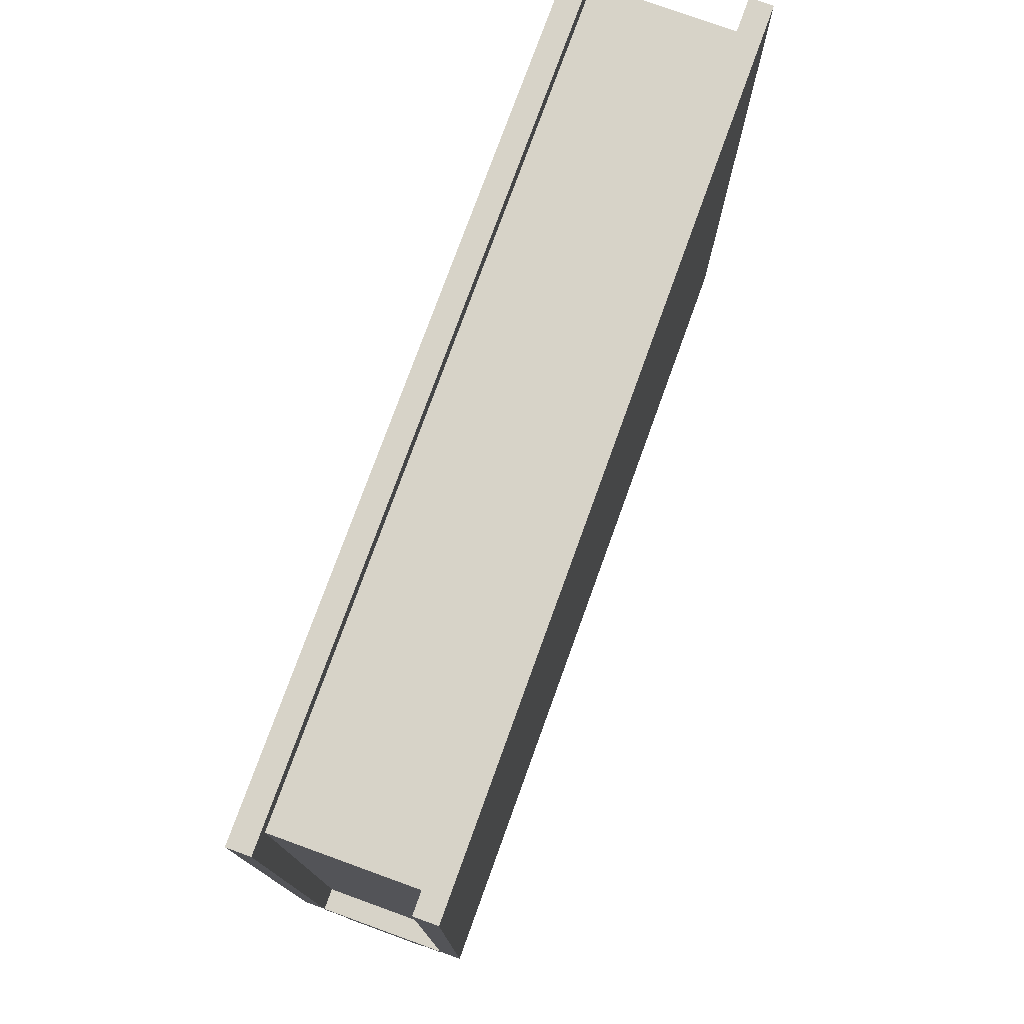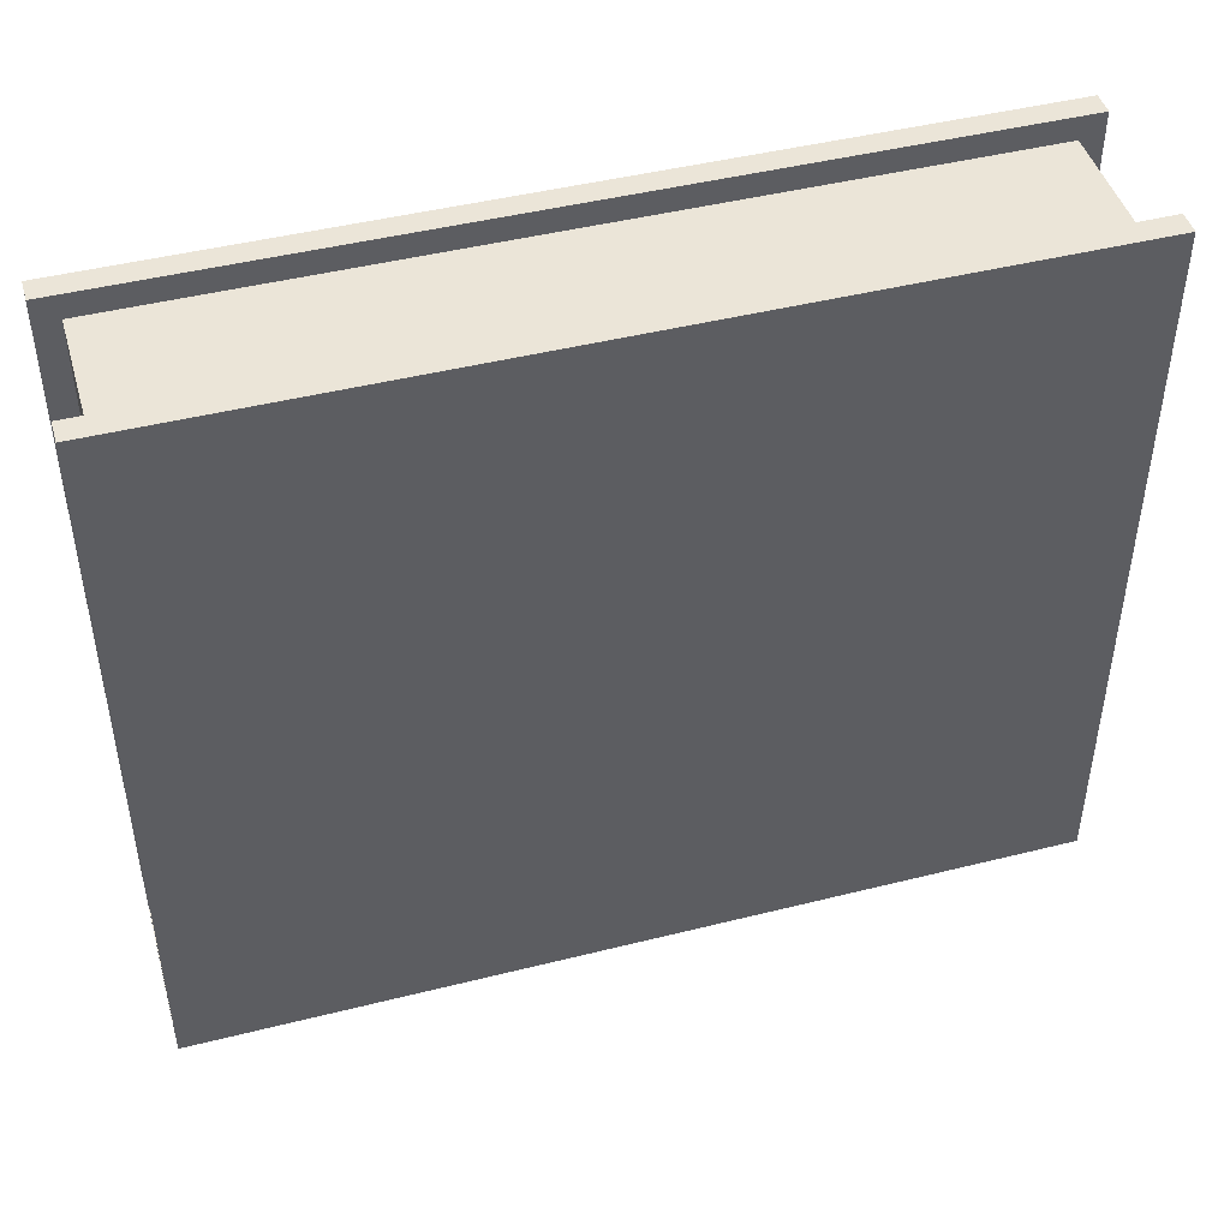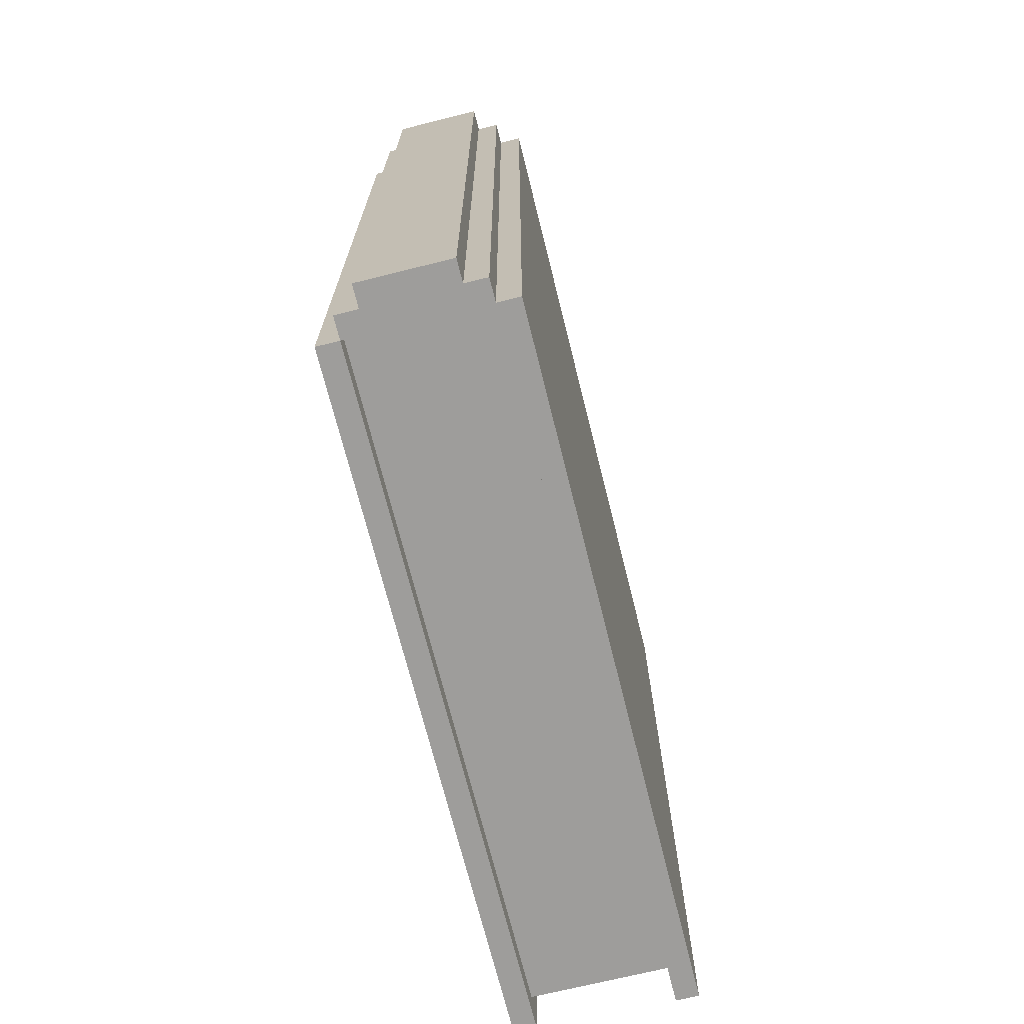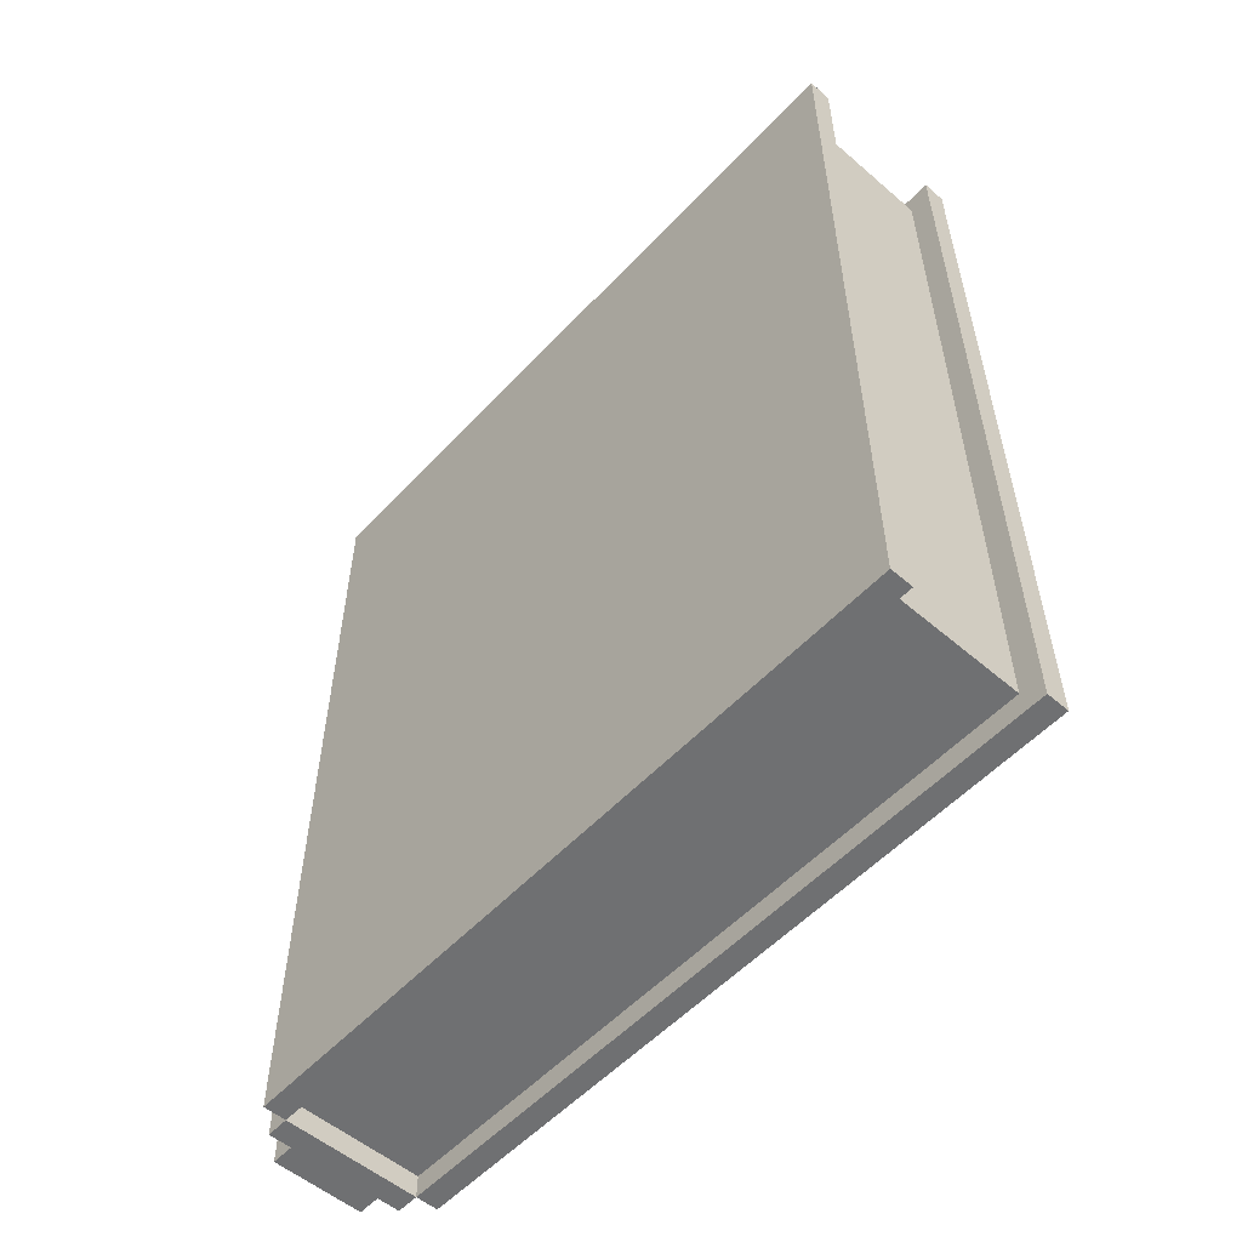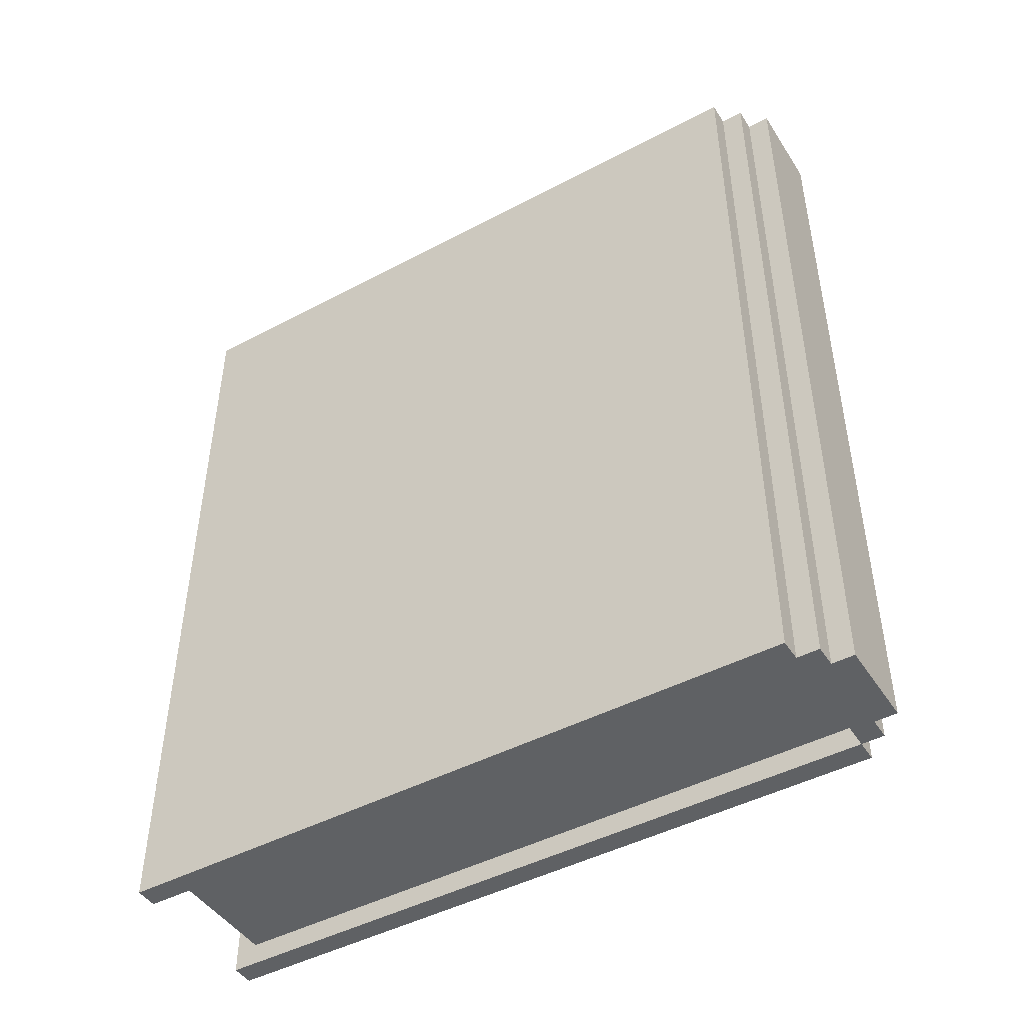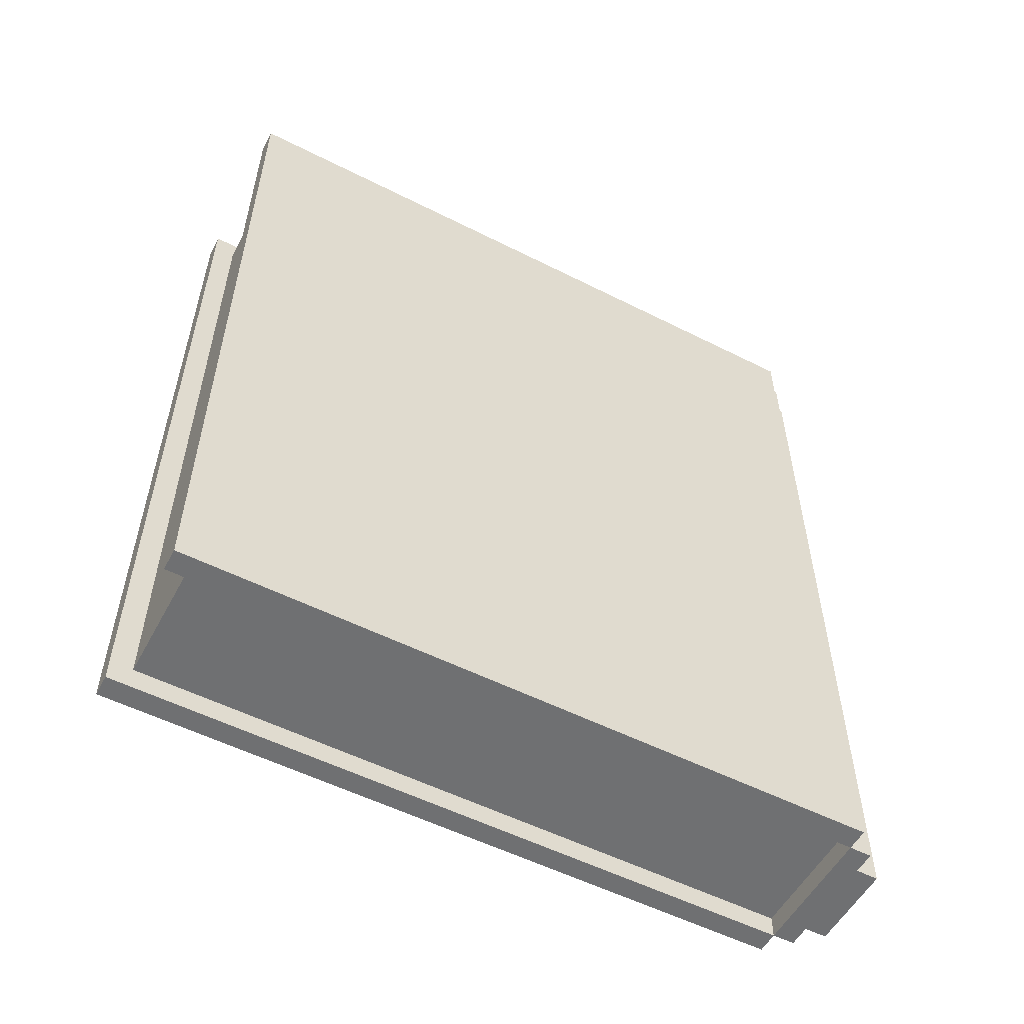
<metadata>
{"format":"obj","ext":"obj","renderer":"f3d","projection":"perspective","resolution":1024,"background":"white","views":[{"elev":76.5,"azim":-160.1,"up":"+Z"},{"elev":45.6,"azim":73.9,"up":"+Z"},{"elev":-70.5,"azim":-166.0,"up":"+Y"},{"elev":-54.9,"azim":-42.1,"up":"+Y"},{"elev":-46.1,"azim":121.2,"up":"+Y"},{"elev":-54.8,"azim":61.9,"up":"+Y"}]}
</metadata>
<code>
g Book3
v -4 0 16.5
v -4 0 -14.5
v -4 37 16.5
v -4 37 -14.5
v -3 0 -14.5
v -3 0 -15.5
v -3 37 -14.5
v -3 37 -15.5
v -2 0 -15.5
v -2 0 -16.5
v -2 37 -15.5
v -2 37 -16.5
v 3 0 16.5
v 3 0 -14.5
v 3 1 15.5
v 3 1 -14.5
v 3 36 15.5
v 3 36 -14.5
v 3 37 16.5
v 3 37 -14.5
v -3 0 16.5
v -3 0 -14.5
v -3 1 15.5
v -3 1 -14.5
v -3 36 15.5
v -3 36 -14.5
v -3 37 16.5
v -3 37 -14.5
v 2 0 -15.5
v 2 0 -16.5
v 2 37 -15.5
v 2 37 -16.5
v 3 0 -14.5
v 3 0 -15.5
v 3 37 -14.5
v 3 37 -15.5
v 4 0 16.5
v 4 0 -14.5
v 4 37 16.5
v 4 37 -14.5
v -4 0 16.5
v -4 37 16.5
v -3 0 16.5
v -3 37 16.5
v 3 0 16.5
v 3 37 16.5
v 4 0 16.5
v 4 37 16.5
v -3 1 15.5
v -3 36 15.5
v 3 1 15.5
v 3 36 15.5
v -3 0 -14.5
v -3 1 -14.5
v -3 36 -14.5
v -3 37 -14.5
v 3 0 -14.5
v 3 1 -14.5
v 3 36 -14.5
v 3 37 -14.5
v -4 0 -14.5
v -4 37 -14.5
v -3 0 -14.5
v -3 37 -14.5
v 3 0 -14.5
v 3 37 -14.5
v 4 0 -14.5
v 4 37 -14.5
v -3 0 -15.5
v -3 37 -15.5
v -2 0 -15.5
v -2 37 -15.5
v 2 0 -15.5
v 2 37 -15.5
v 3 0 -15.5
v 3 37 -15.5
v -2 0 -16.5
v -2 37 -16.5
v 2 0 -16.5
v 2 37 -16.5
v -4 0 16.5
v -3 0 16.5
v 3 0 16.5
v 4 0 16.5
v -4 0 -14.5
v -3 0 -14.5
v 3 0 -14.5
v 4 0 -14.5
v -3 0 -15.5
v -2 0 -15.5
v 2 0 -15.5
v 3 0 -15.5
v -2 0 -16.5
v 2 0 -16.5
v -3 1 15.5
v 3 1 15.5
v -3 1 -14.5
v 3 1 -14.5
v -3 36 15.5
v 3 36 15.5
v -3 36 -14.5
v 3 36 -14.5
v -4 37 16.5
v -3 37 16.5
v 3 37 16.5
v 4 37 16.5
v -4 37 -14.5
v -3 37 -14.5
v 3 37 -14.5
v 4 37 -14.5
v -3 37 -15.5
v -2 37 -15.5
v 2 37 -15.5
v 3 37 -15.5
v -2 37 -16.5
v 2 37 -16.5
f 3 2 1
f 4 2 3
f 7 6 5
f 8 6 7
f 11 10 9
f 12 10 11
f 15 14 13
f 16 14 15
f 17 15 13
f 19 17 13
f 19 18 17
f 20 18 19
f 21 22 23
f 23 22 24
f 21 23 25
f 21 25 27
f 25 26 27
f 27 26 28
f 29 30 31
f 31 30 32
f 33 34 35
f 35 34 36
f 37 38 39
f 39 38 40
f 43 42 41
f 44 42 43
f 47 46 45
f 48 46 47
f 51 50 49
f 52 50 51
f 57 54 53
f 58 54 57
f 59 56 55
f 60 56 59
f 61 62 63
f 63 62 64
f 65 66 67
f 67 66 68
f 69 70 71
f 71 70 72
f 73 74 75
f 75 74 76
f 77 78 79
f 79 78 80
f 85 82 81
f 86 82 85
f 87 84 83
f 88 84 87
f 89 87 86
f 90 87 89
f 91 87 90
f 92 87 91
f 93 91 90
f 94 91 93
f 97 96 95
f 98 96 97
f 99 100 101
f 101 100 102
f 103 104 107
f 107 104 108
f 105 106 109
f 109 106 110
f 108 109 111
f 111 109 112
f 112 109 113
f 113 109 114
f 112 113 115
f 115 113 116

</code>
